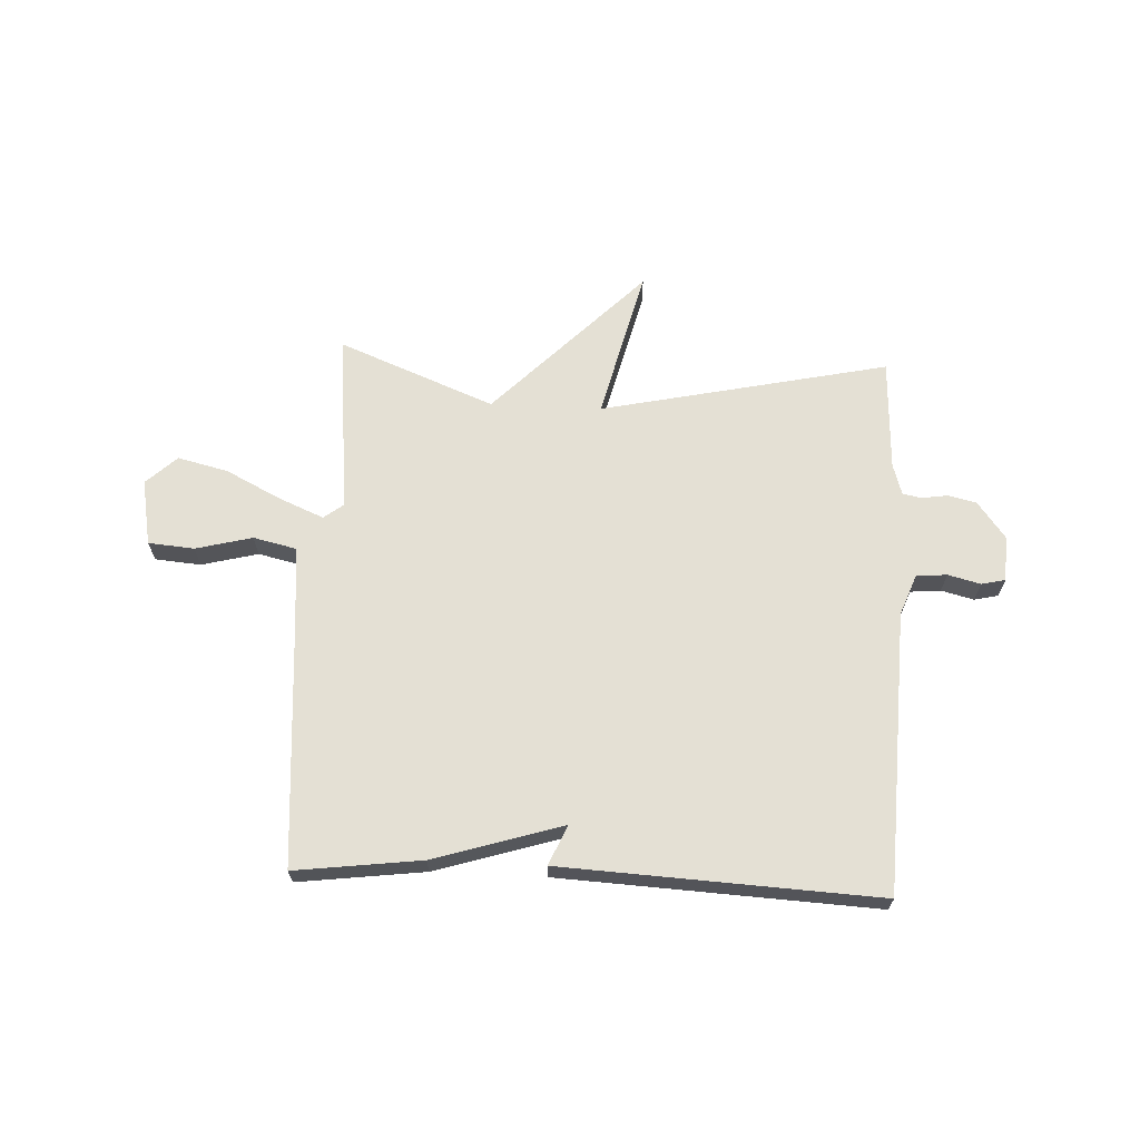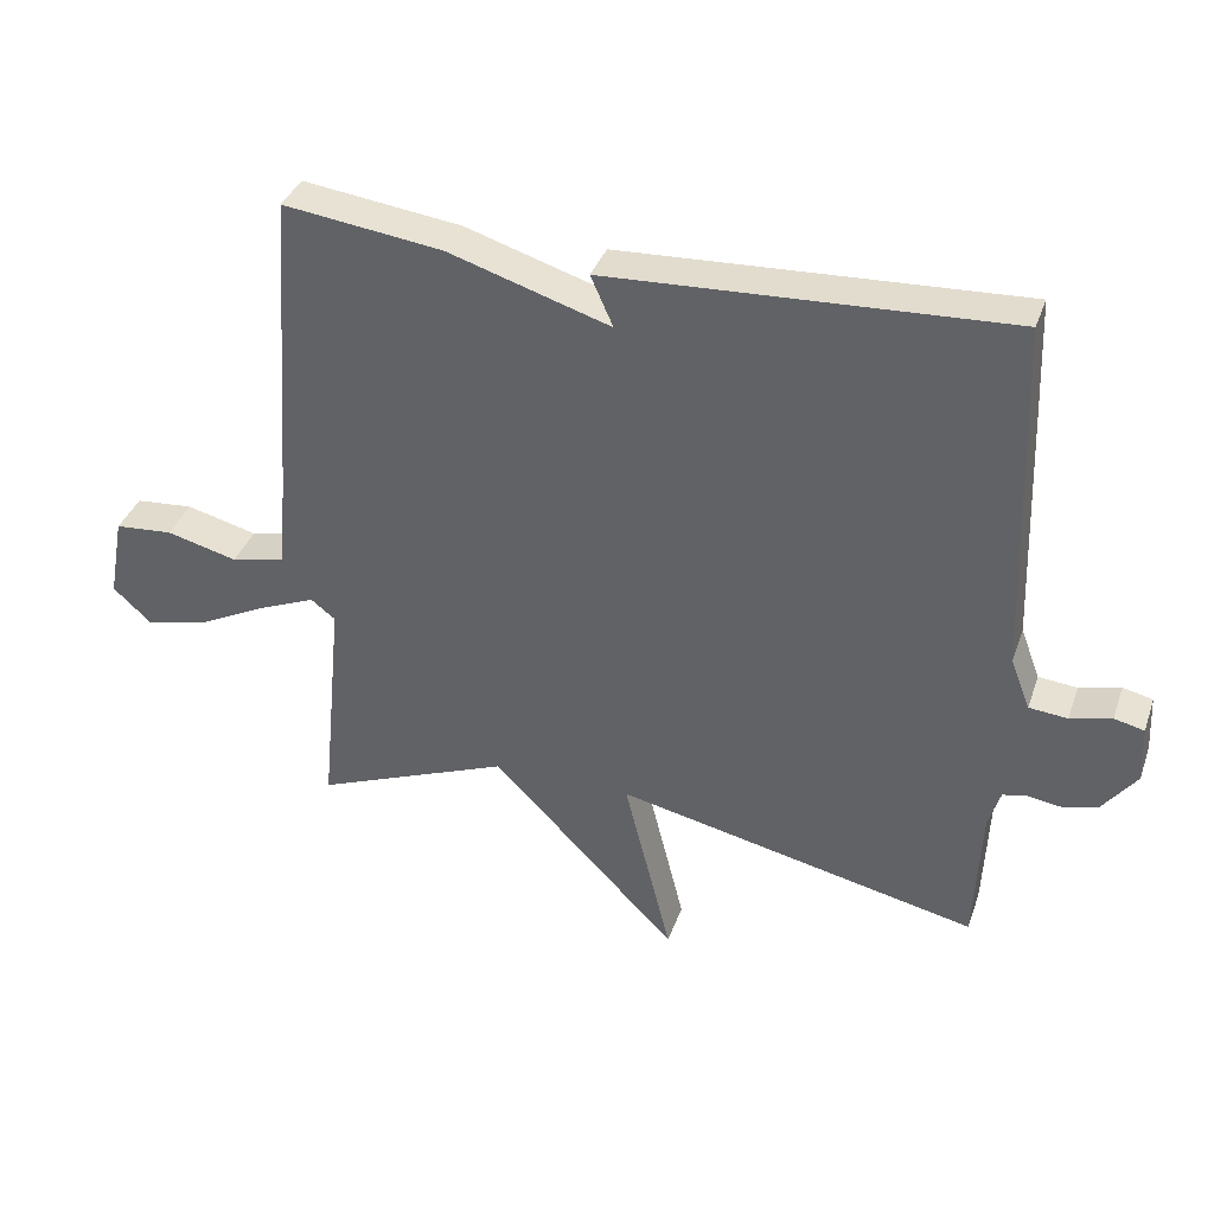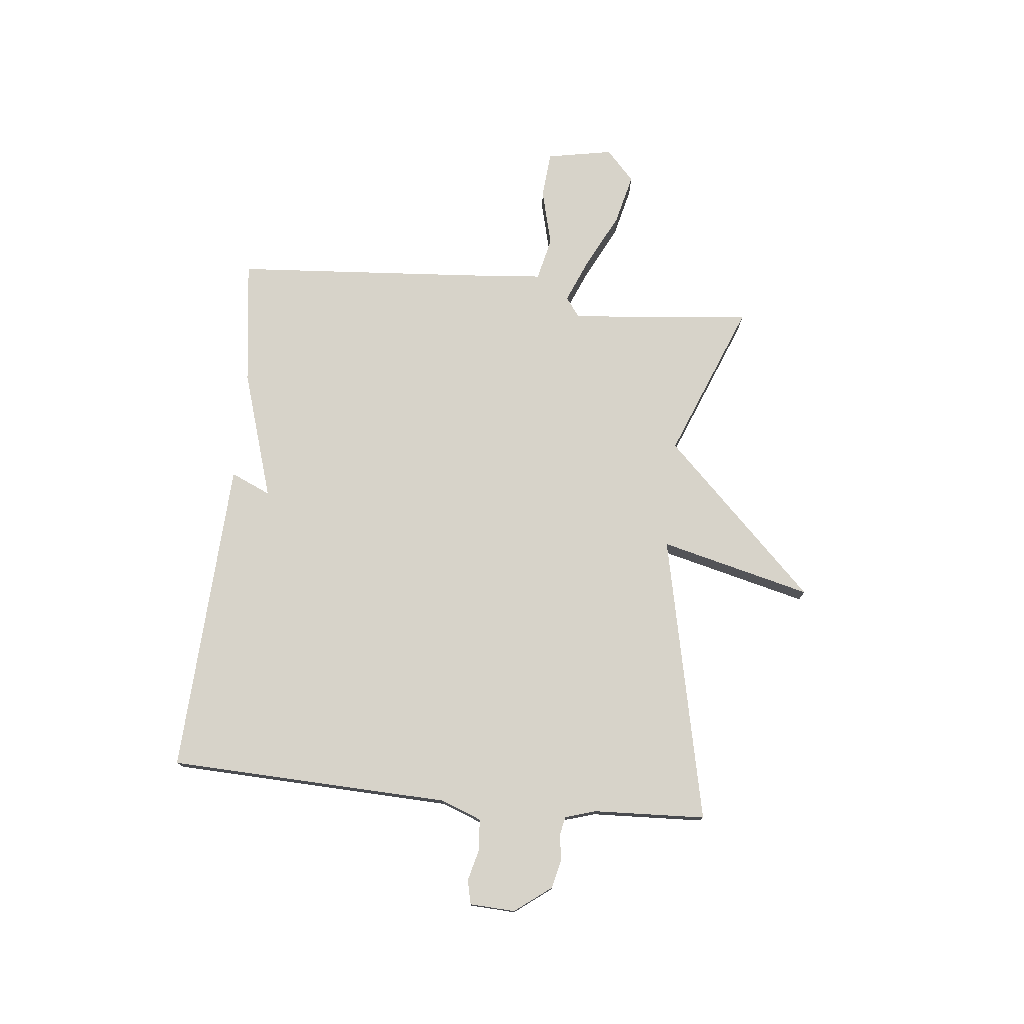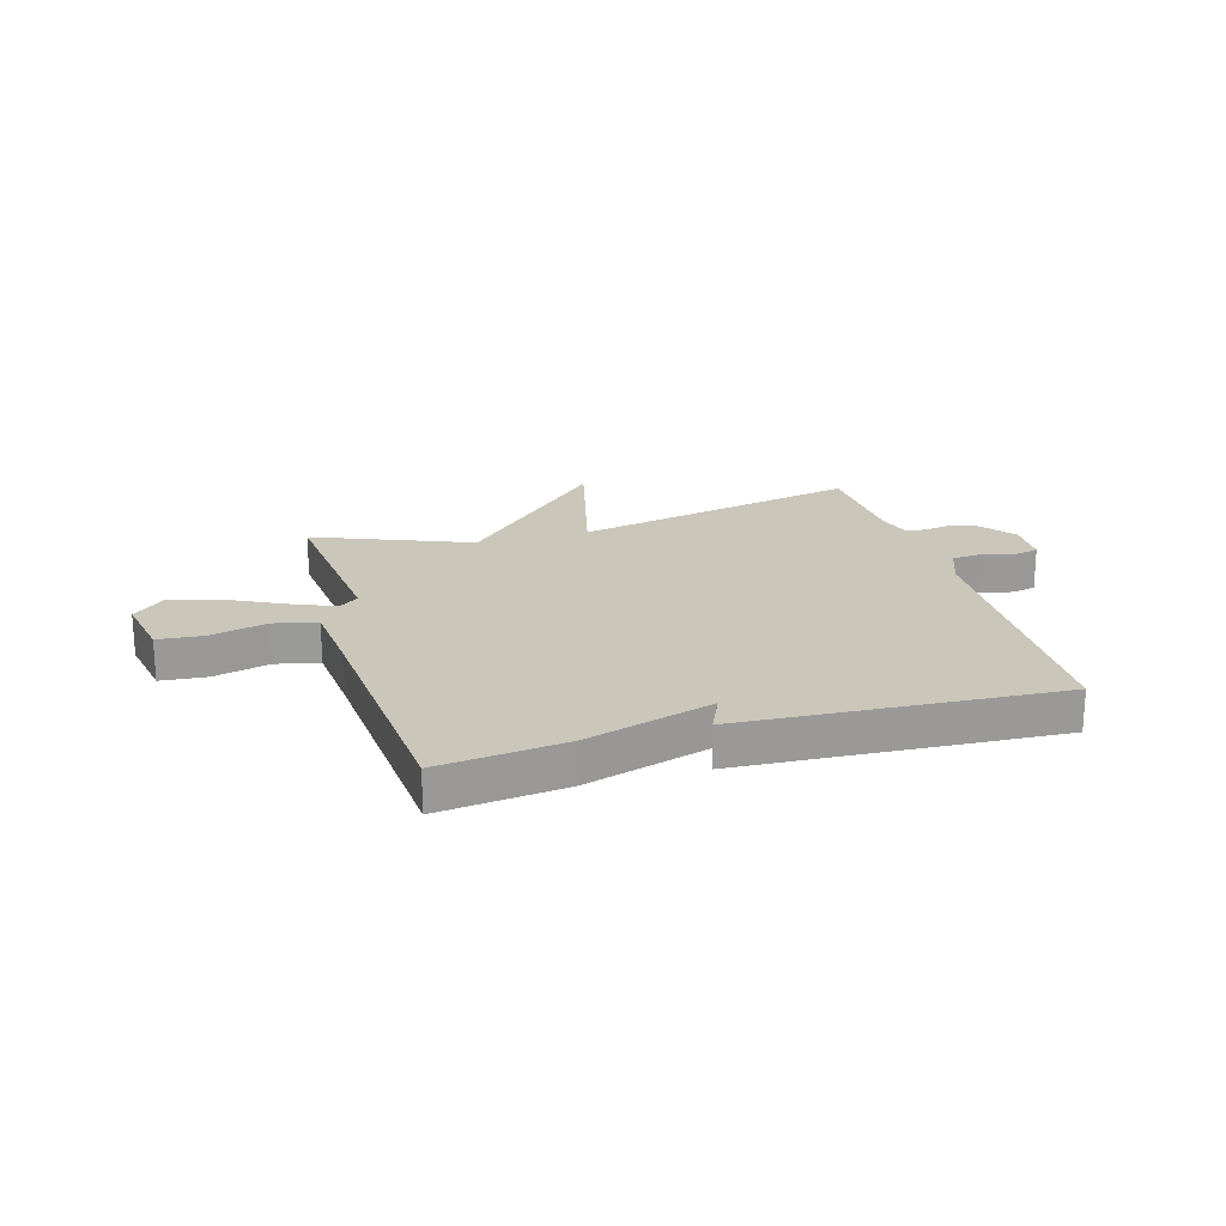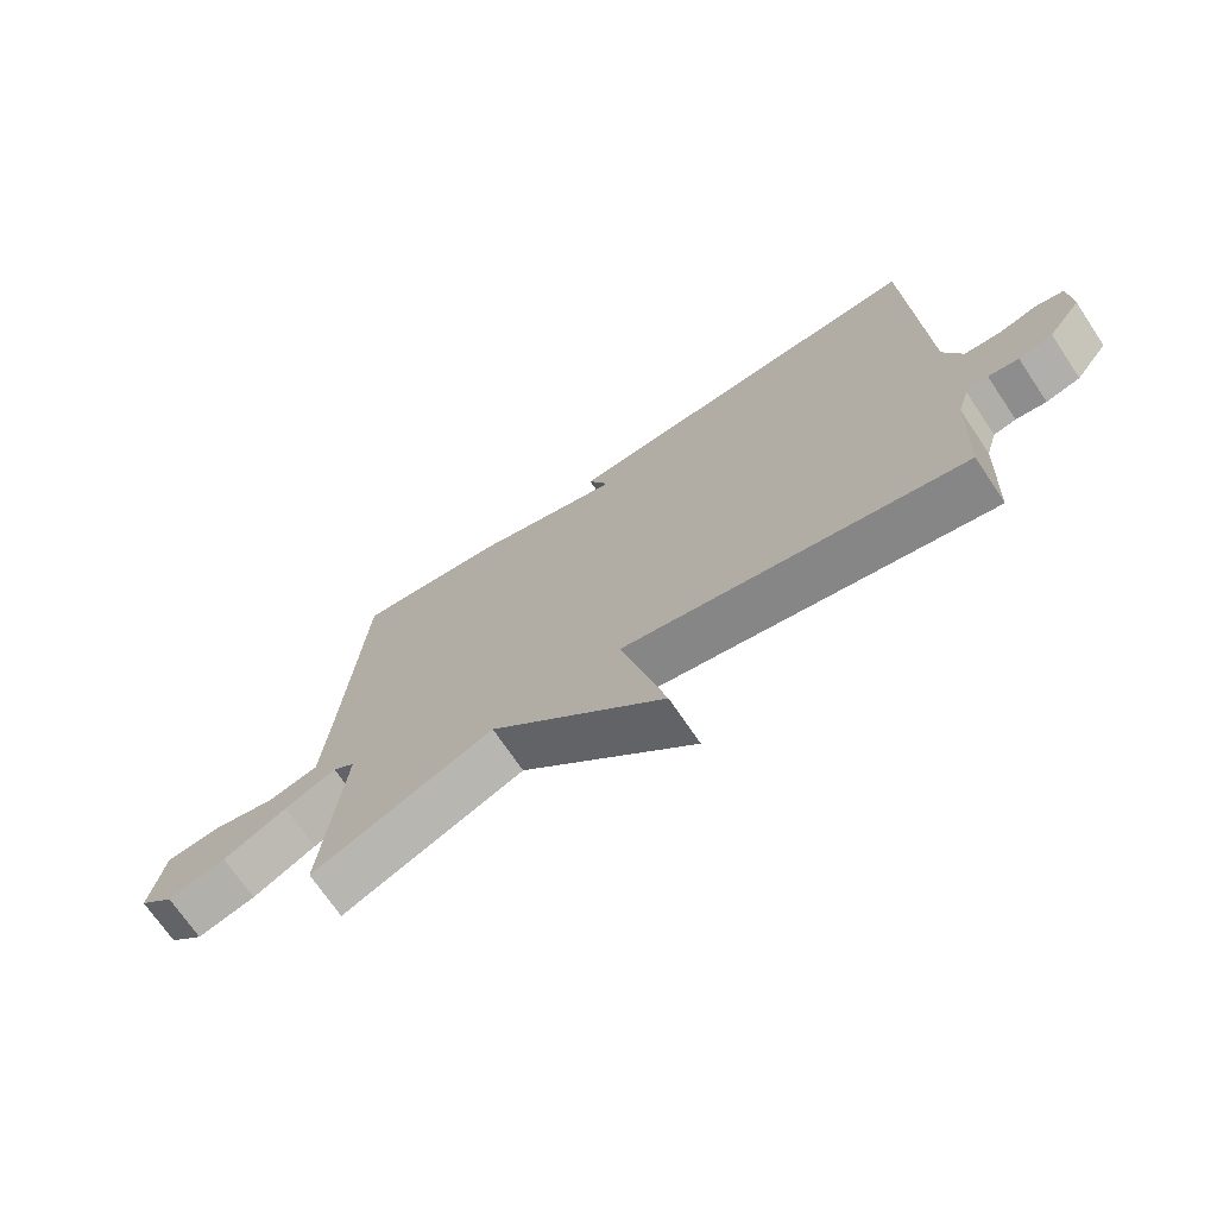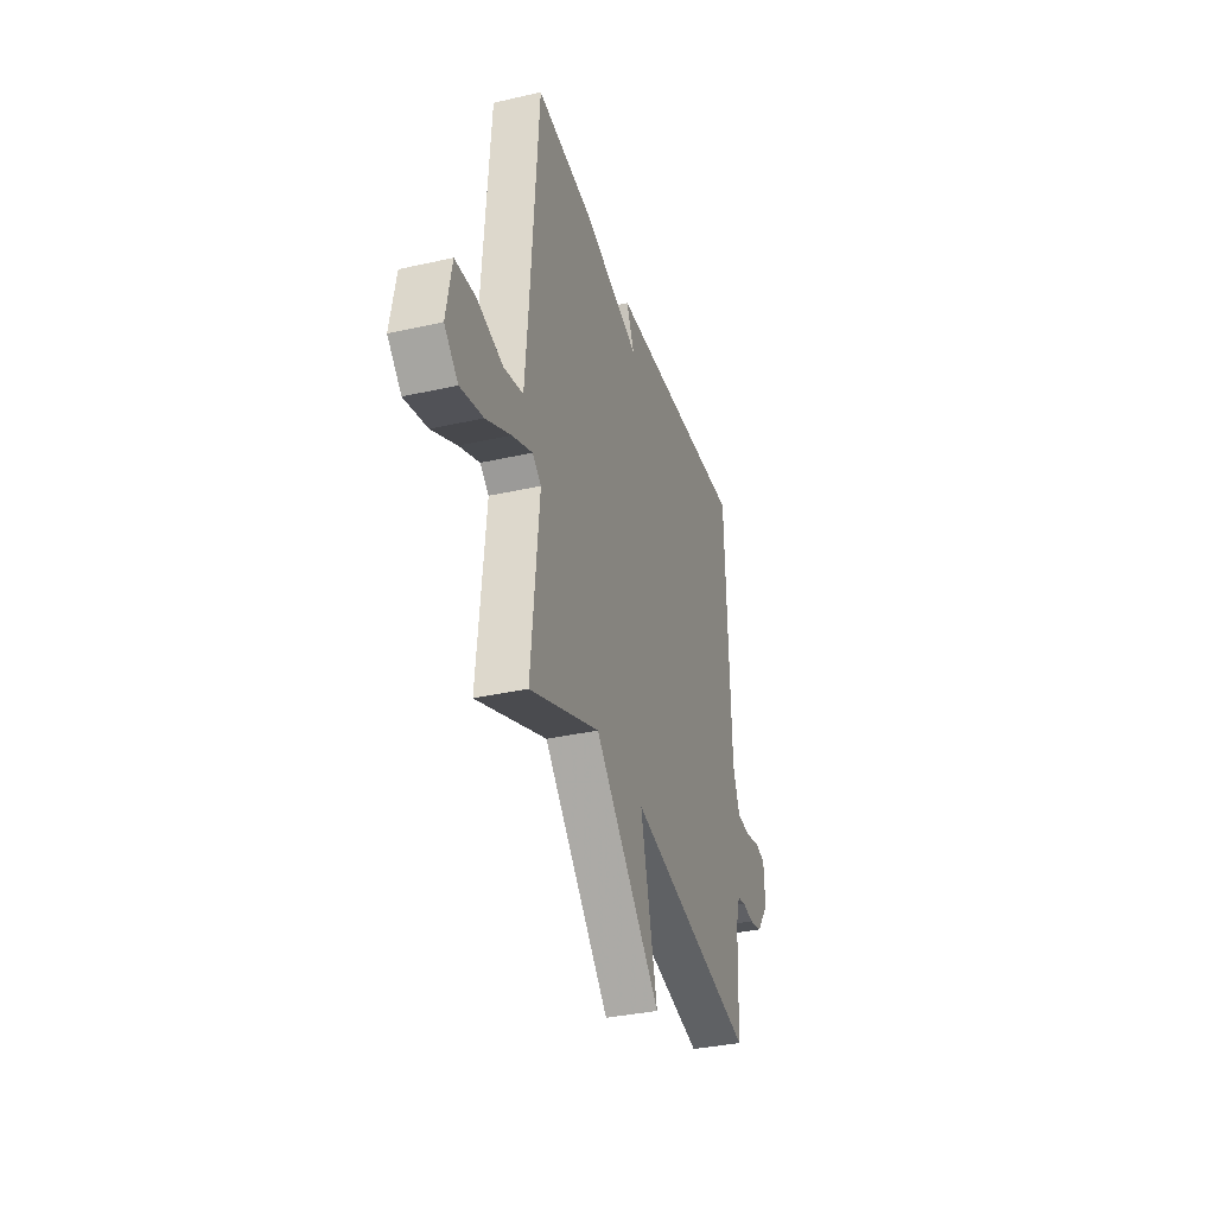
<metadata>
{"format":"obj","ext":"obj","renderer":"f3d","projection":"perspective","resolution":1024,"background":"white","views":[{"elev":66.1,"azim":2.7,"up":"+Y"},{"elev":36.7,"azim":18.3,"up":"+Z"},{"elev":76.3,"azim":95.9,"up":"+Y"},{"elev":21.1,"azim":-16.1,"up":"+Y"},{"elev":-70.7,"azim":33.9,"up":"+Z"},{"elev":-35.0,"azim":-73.2,"up":"+Z"}]}
</metadata>
<code>
v -0.5 0.07 -0.5
v -0.468 0.07 -0.173
v -0.503 0.07 -0.146
v -0.584 0.07 -0.18
v -0.683 0.07 -0.23
v -0.774 0.07 -0.252
v -0.829 0.07 -0.201
v -0.807 0.07 -0.082
v -0.724 0.07 -0.075
v -0.622 0.07 -0.101
v -0.544 0.07 -0.083
v -0.532 0.07 0.057
v -0.5 0.07 0.5
v -0.272 0.07 0.471
v -0.04 0.07 0.399
v -0.072 0.07 0.471
v 0.5 0.07 0.5
v 0.519 0.07 -0.009
v 0.547 0.07 -0.082
v 0.602 0.07 -0.087
v 0.661 0.07 -0.072
v 0.704 0.07 -0.082
v 0.708 0.07 -0.164
v 0.658 0.07 -0.23
v 0.606 0.07 -0.242
v 0.56 0.07 -0.235
v 0.526 0.07 -0.242
v 0.509 0.07 -0.298
v 0.5 0.07 -0.5
v -0.019 0.07 -0.388
v 0.049 0.07 -0.661
v -0.219 0.07 -0.388
v -0.5 0 -0.5
v -0.468 0 -0.173
v -0.503 0 -0.146
v -0.584 0 -0.18
v -0.683 0 -0.23
v -0.774 0 -0.252
v -0.829 0 -0.201
v -0.807 0 -0.082
v -0.724 0 -0.075
v -0.622 0 -0.101
v -0.544 0 -0.083
v -0.532 0 0.057
v -0.5 0 0.5
v -0.272 0 0.471
v -0.04 0 0.399
v -0.072 0 0.471
v 0.5 0 0.5
v 0.519 0 -0.009
v 0.547 0 -0.082
v 0.602 0 -0.087
v 0.661 0 -0.072
v 0.704 0 -0.082
v 0.708 0 -0.164
v 0.658 0 -0.23
v 0.606 0 -0.242
v 0.56 0 -0.235
v 0.526 0 -0.242
v 0.509 0 -0.298
v 0.5 0 -0.5
v -0.019 0 -0.388
v 0.049 0 -0.661
v -0.219 0 -0.388
f 30 31 32
f 28 29 30
f 27 28 30 32
f 26 27 32
f 24 25 26
f 23 24 26
f 22 23 26
f 21 22 26
f 20 21 26
f 19 20 26 32
f 32 1 2
f 19 32 2
f 18 19 2
f 15 16 17 18
f 18 2 3
f 15 18 3
f 14 15 3
f 13 14 3
f 12 13 3
f 8 9 10
f 7 8 10
f 6 7 10
f 5 6 10
f 4 5 10
f 4 10 11
f 3 4 11
f 3 11 12
f 64 63 62
f 62 61 60
f 64 62 60 59
f 64 59 58
f 58 57 56
f 58 56 55
f 58 55 54
f 58 54 53
f 58 53 52
f 64 58 52 51
f 34 33 64
f 34 64 51
f 34 51 50
f 50 49 48 47
f 35 34 50
f 35 50 47
f 35 47 46
f 35 46 45
f 35 45 44
f 42 41 40
f 42 40 39
f 42 39 38
f 42 38 37
f 42 37 36
f 43 42 36
f 43 36 35
f 44 43 35
f 1 33 34 2
f 2 34 35 3
f 3 35 36 4
f 4 36 37 5
f 5 37 38 6
f 6 38 39 7
f 7 39 40 8
f 8 40 41 9
f 9 41 42 10
f 10 42 43 11
f 11 43 44 12
f 12 44 45 13
f 13 45 46 14
f 14 46 47 15
f 15 47 48 16
f 16 48 49 17
f 17 49 50 18
f 18 50 51 19
f 19 51 52 20
f 20 52 53 21
f 21 53 54 22
f 22 54 55 23
f 23 55 56 24
f 24 56 57 25
f 25 57 58 26
f 26 58 59 27
f 27 59 60 28
f 28 60 61 29
f 29 61 62 30
f 30 62 63 31
f 31 63 64 32
f 32 64 33 1

</code>
